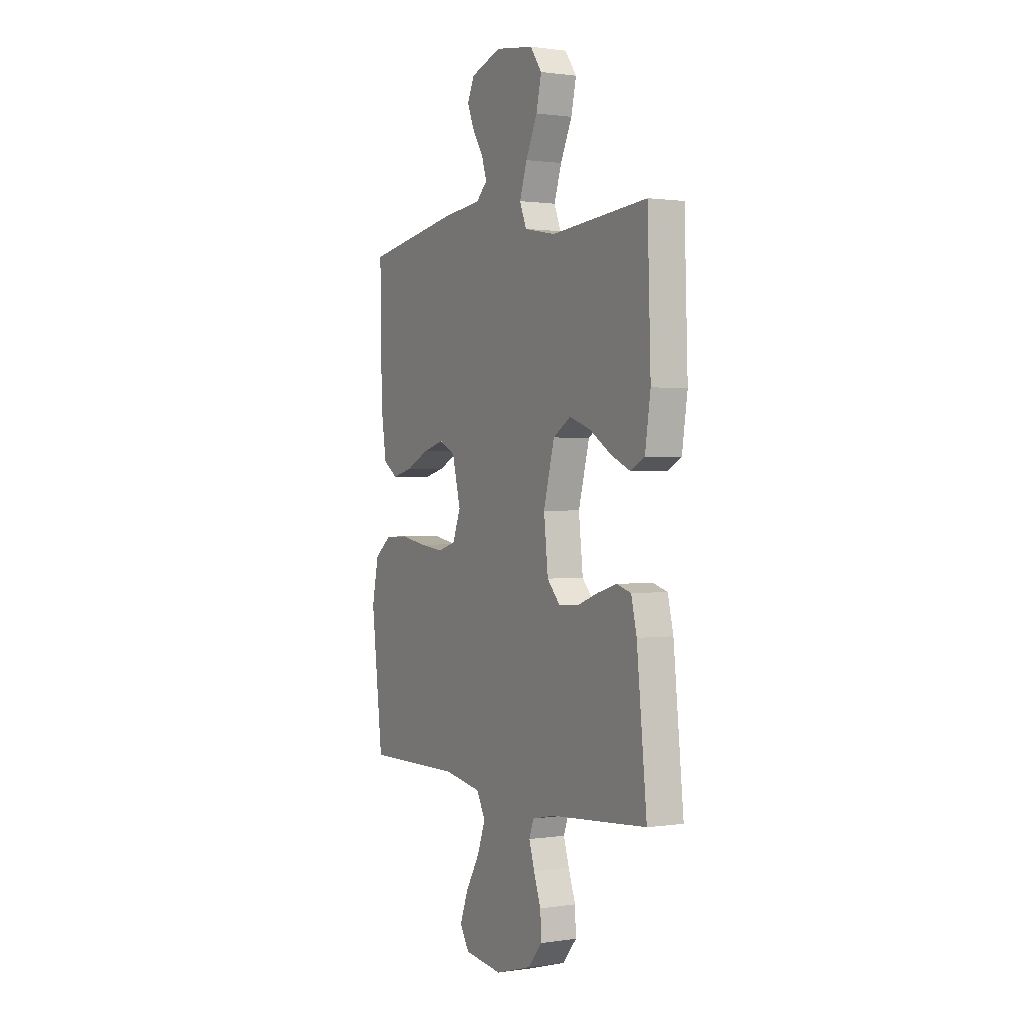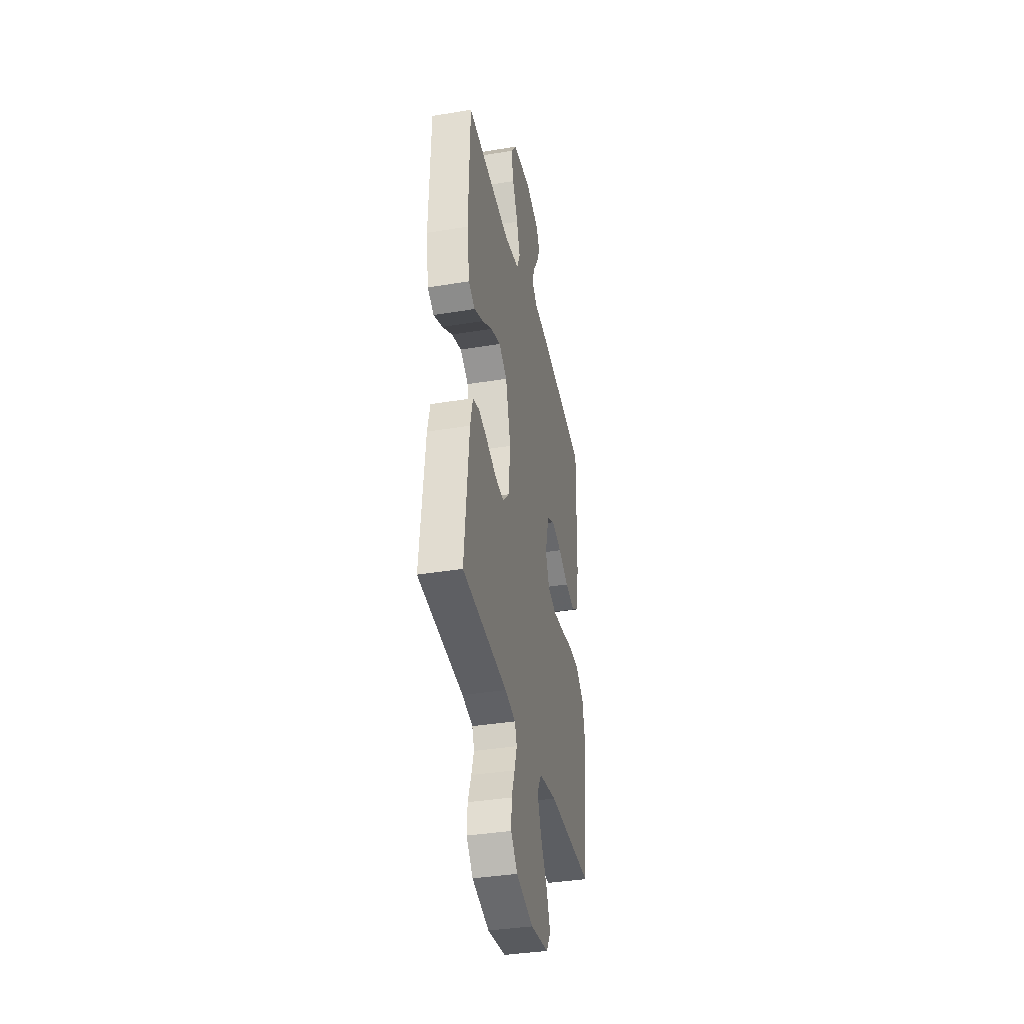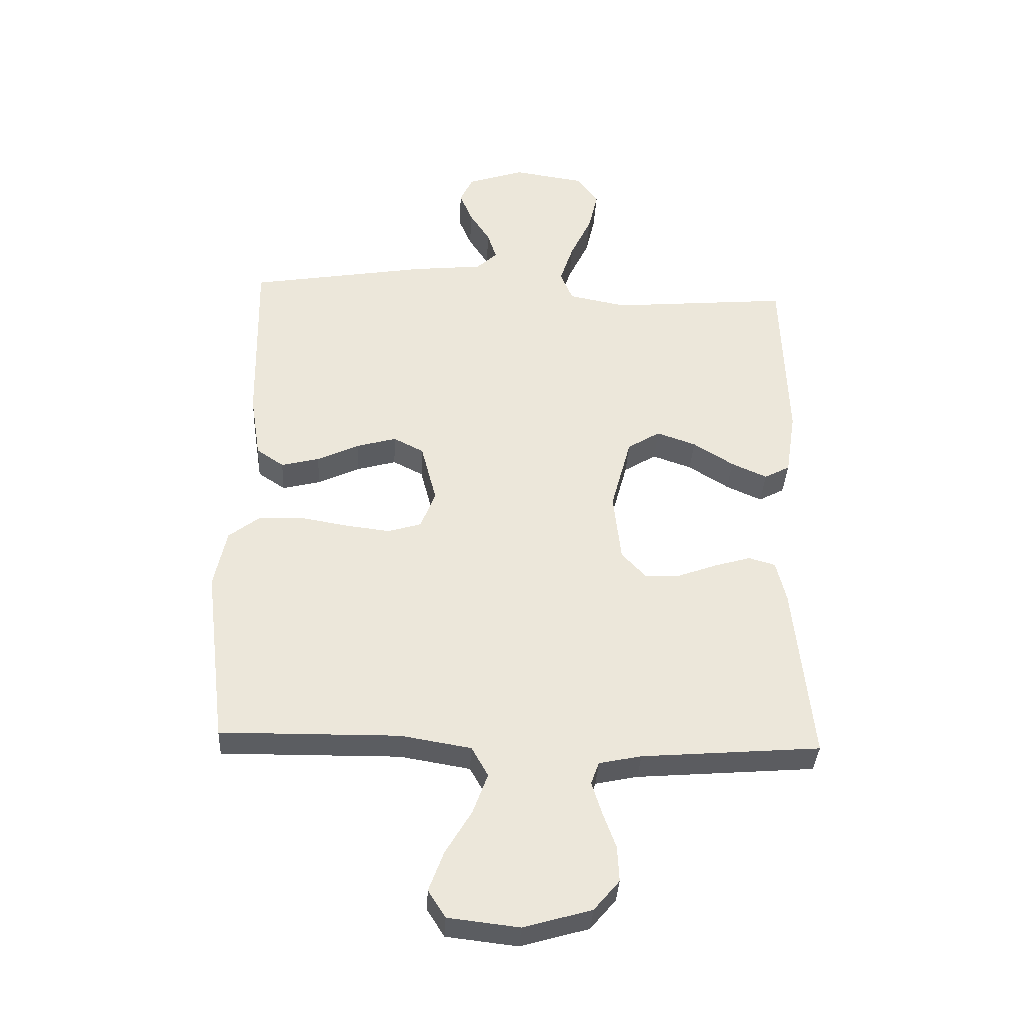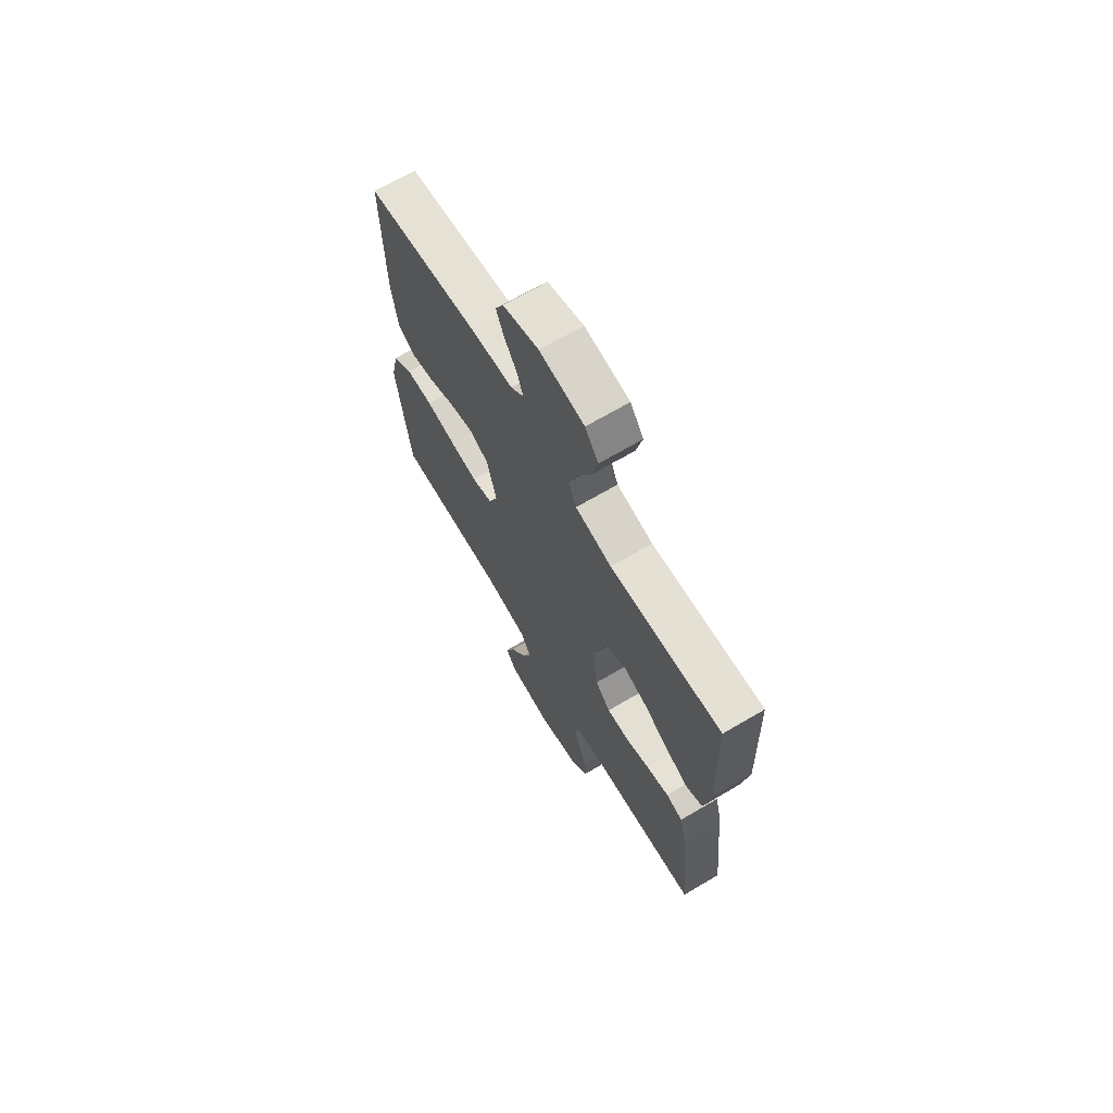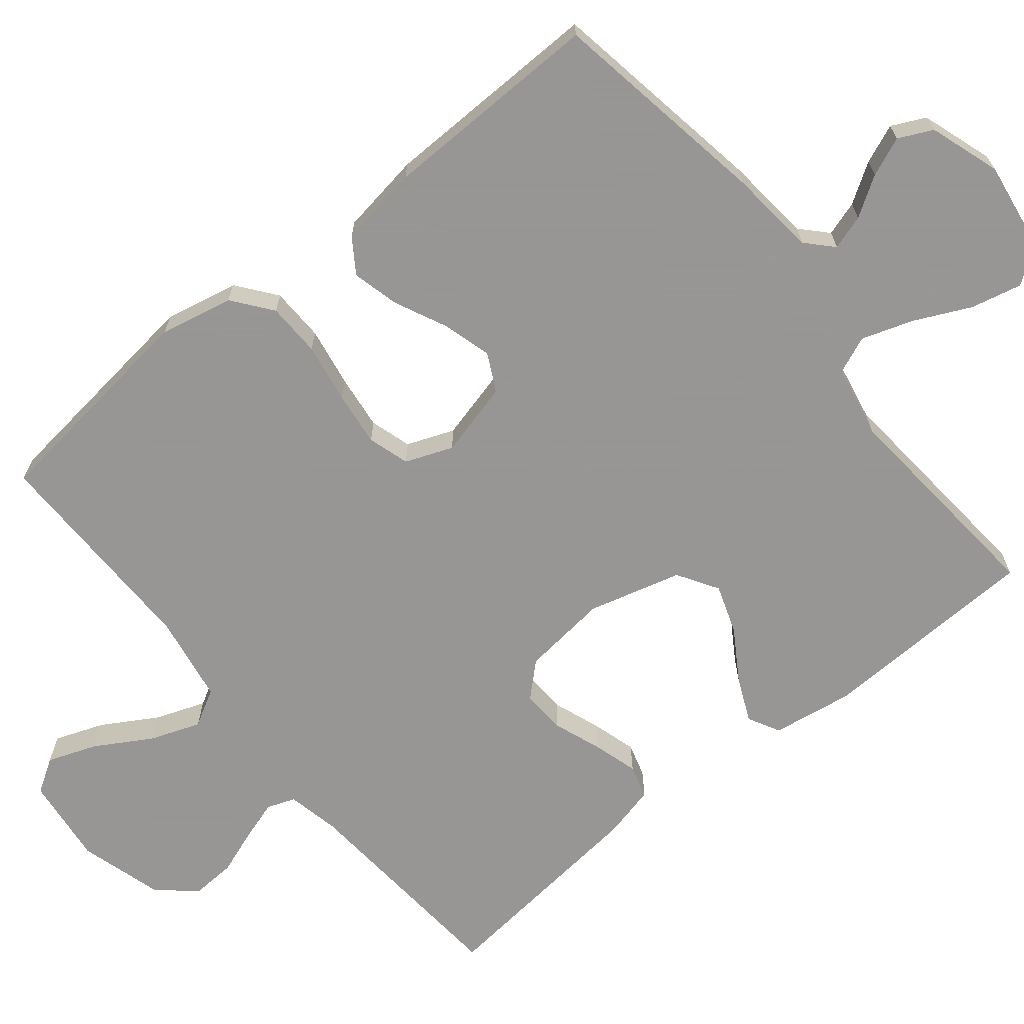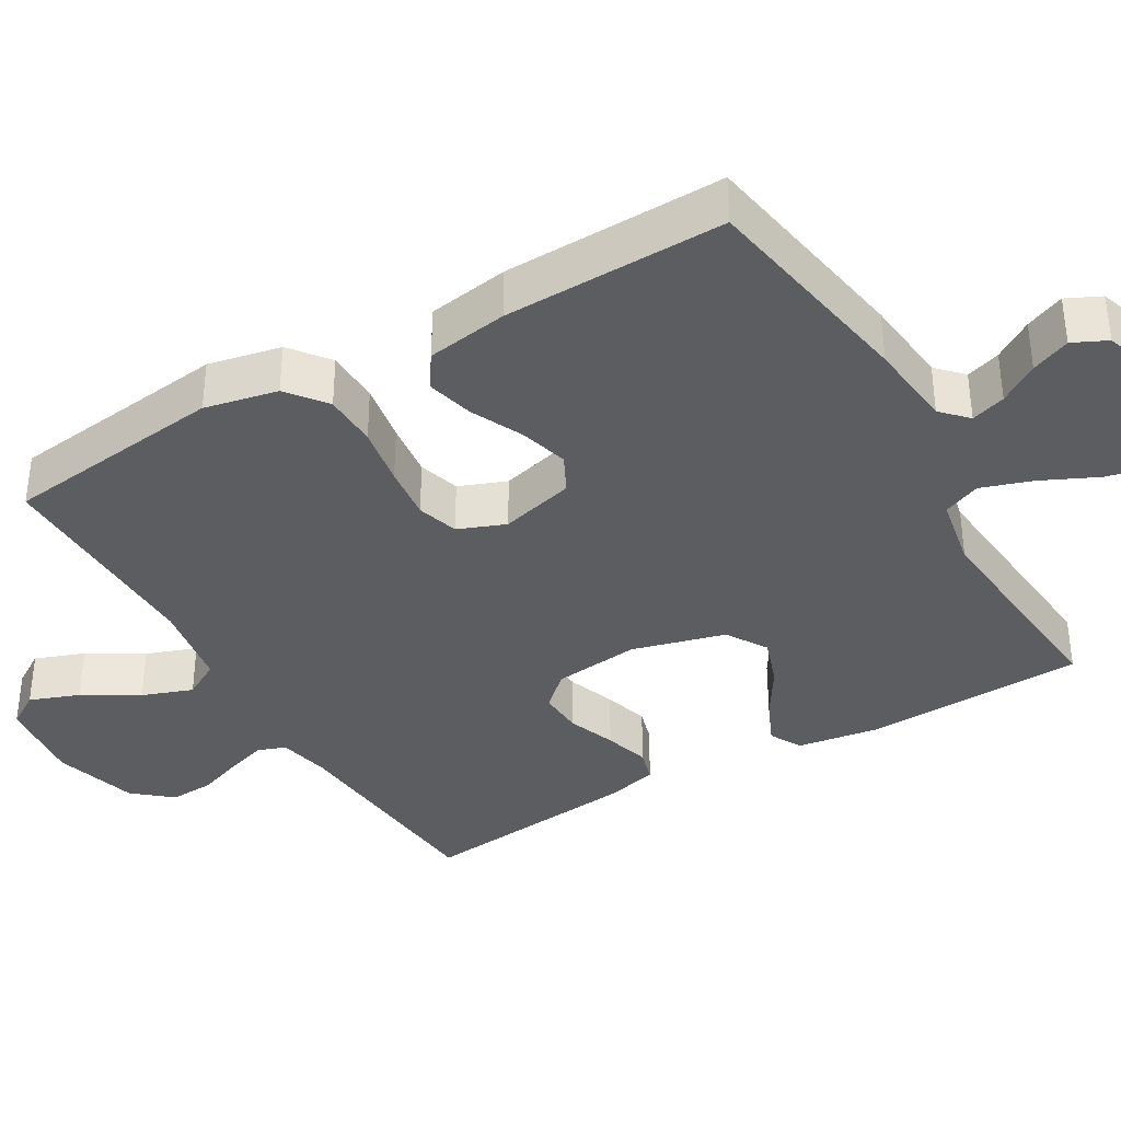
<metadata>
{"format":"obj","ext":"obj","renderer":"f3d","projection":"perspective","resolution":1024,"background":"white","views":[{"elev":0.9,"azim":61.4,"up":"+Z"},{"elev":-37.4,"azim":102.0,"up":"+Z"},{"elev":-36.2,"azim":-3.0,"up":"+Z"},{"elev":68.8,"azim":59.5,"up":"+Z"},{"elev":-68.0,"azim":-50.9,"up":"+Y"},{"elev":-37.0,"azim":-59.6,"up":"+Y"}]}
</metadata>
<code>
v -0.5 0.07 -0.5
v -0.536 0.07 -0.2
v -0.515 0.07 -0.101
v -0.462 0.07 -0.06
v -0.389 0.07 -0.058
v -0.308 0.07 -0.072
v -0.234 0.07 -0.081
v -0.178 0.07 -0.064
v -0.153 0.07 0
v -0.179 0.07 0.101
v -0.23 0.07 0.127
v -0.297 0.07 0.108
v -0.367 0.07 0.075
v -0.431 0.07 0.059
v -0.477 0.07 0.09
v -0.494 0.07 0.2
v -0.5 0.07 0.5
v -0.2 0.07 0.55
v -0.082 0.07 0.562
v -0.047 0.07 0.595
v -0.062 0.07 0.642
v -0.096 0.07 0.695
v -0.118 0.07 0.748
v -0.096 0.07 0.794
v 0 0.07 0.826
v 0.12 0.07 0.808
v 0.156 0.07 0.758
v 0.14 0.07 0.689
v 0.104 0.07 0.613
v 0.081 0.07 0.544
v 0.102 0.07 0.493
v 0.2 0.07 0.474
v 0.5 0.07 0.5
v 0.51 0.07 0.2
v 0.493 0.07 0.09
v 0.45 0.07 0.067
v 0.39 0.07 0.094
v 0.322 0.07 0.137
v 0.256 0.07 0.16
v 0.201 0.07 0.126
v 0.167 0.07 0
v 0.18 0.07 -0.117
v 0.221 0.07 -0.161
v 0.281 0.07 -0.158
v 0.346 0.07 -0.134
v 0.407 0.07 -0.116
v 0.452 0.07 -0.129
v 0.469 0.07 -0.2
v 0.5 0.07 -0.5
v 0.2 0.07 -0.524
v 0.129 0.07 -0.539
v 0.115 0.07 -0.577
v 0.132 0.07 -0.631
v 0.154 0.07 -0.692
v 0.157 0.07 -0.752
v 0.114 0.07 -0.803
v 0 0.07 -0.836
v -0.119 0.07 -0.822
v -0.148 0.07 -0.776
v -0.123 0.07 -0.709
v -0.079 0.07 -0.635
v -0.054 0.07 -0.567
v -0.082 0.07 -0.517
v -0.2 0.07 -0.497
v -0.5 0 -0.5
v -0.536 0 -0.2
v -0.515 0 -0.101
v -0.462 0 -0.06
v -0.389 0 -0.058
v -0.308 0 -0.072
v -0.234 0 -0.081
v -0.178 0 -0.064
v -0.153 0 0
v -0.179 0 0.101
v -0.23 0 0.127
v -0.297 0 0.108
v -0.367 0 0.075
v -0.431 0 0.059
v -0.477 0 0.09
v -0.494 0 0.2
v -0.5 0 0.5
v -0.2 0 0.55
v -0.082 0 0.562
v -0.047 0 0.595
v -0.062 0 0.642
v -0.096 0 0.695
v -0.118 0 0.748
v -0.096 0 0.794
v 0 0 0.826
v 0.12 0 0.808
v 0.156 0 0.758
v 0.14 0 0.689
v 0.104 0 0.613
v 0.081 0 0.544
v 0.102 0 0.493
v 0.2 0 0.474
v 0.5 0 0.5
v 0.51 0 0.2
v 0.493 0 0.09
v 0.45 0 0.067
v 0.39 0 0.094
v 0.322 0 0.137
v 0.256 0 0.16
v 0.201 0 0.126
v 0.167 0 0
v 0.18 0 -0.117
v 0.221 0 -0.161
v 0.281 0 -0.158
v 0.346 0 -0.134
v 0.407 0 -0.116
v 0.452 0 -0.129
v 0.469 0 -0.2
v 0.5 0 -0.5
v 0.2 0 -0.524
v 0.129 0 -0.539
v 0.115 0 -0.577
v 0.132 0 -0.631
v 0.154 0 -0.692
v 0.157 0 -0.752
v 0.114 0 -0.803
v 0 0 -0.836
v -0.119 0 -0.822
v -0.148 0 -0.776
v -0.123 0 -0.709
v -0.079 0 -0.635
v -0.054 0 -0.567
v -0.082 0 -0.517
v -0.2 0 -0.497
f 58 59 60 61
f 58 61 62
f 57 58 62
f 56 57 62
f 53 54 55 56
f 52 53 56 62
f 51 52 62 63
f 47 48 49 50
f 44 45 46 47
f 44 47 50 51
f 35 36 37 38
f 35 38 39
f 32 33 34 35
f 31 32 35 39
f 26 27 28 29
f 26 29 30
f 25 26 30
f 24 25 30
f 21 22 23 24
f 20 21 24 30
f 19 20 30 31
f 12 13 14 15
f 11 12 15 16
f 3 4 5 6
f 3 6 7
f 64 1 2 3
f 64 3 7
f 63 64 7 8
f 43 44 51 63
f 42 43 63 8
f 41 42 8 9
f 40 41 9 10
f 39 40 10 11
f 18 19 31 39
f 17 18 39
f 11 16 17 39
f 125 124 123 122
f 126 125 122
f 126 122 121
f 126 121 120
f 120 119 118 117
f 126 120 117 116
f 127 126 116 115
f 114 113 112 111
f 111 110 109 108
f 115 114 111 108
f 102 101 100 99
f 103 102 99
f 99 98 97 96
f 103 99 96 95
f 93 92 91 90
f 94 93 90
f 94 90 89
f 94 89 88
f 88 87 86 85
f 94 88 85 84
f 95 94 84 83
f 79 78 77 76
f 80 79 76 75
f 70 69 68 67
f 71 70 67
f 67 66 65 128
f 71 67 128
f 72 71 128 127
f 127 115 108 107
f 72 127 107 106
f 73 72 106 105
f 74 73 105 104
f 75 74 104 103
f 103 95 83 82
f 103 82 81
f 103 81 80 75
f 1 65 66 2
f 2 66 67 3
f 3 67 68 4
f 4 68 69 5
f 5 69 70 6
f 6 70 71 7
f 7 71 72 8
f 8 72 73 9
f 9 73 74 10
f 10 74 75 11
f 11 75 76 12
f 12 76 77 13
f 13 77 78 14
f 14 78 79 15
f 15 79 80 16
f 16 80 81 17
f 17 81 82 18
f 18 82 83 19
f 19 83 84 20
f 20 84 85 21
f 21 85 86 22
f 22 86 87 23
f 23 87 88 24
f 24 88 89 25
f 25 89 90 26
f 26 90 91 27
f 27 91 92 28
f 28 92 93 29
f 29 93 94 30
f 30 94 95 31
f 31 95 96 32
f 32 96 97 33
f 33 97 98 34
f 34 98 99 35
f 35 99 100 36
f 36 100 101 37
f 37 101 102 38
f 38 102 103 39
f 39 103 104 40
f 40 104 105 41
f 41 105 106 42
f 42 106 107 43
f 43 107 108 44
f 44 108 109 45
f 45 109 110 46
f 46 110 111 47
f 47 111 112 48
f 48 112 113 49
f 49 113 114 50
f 50 114 115 51
f 51 115 116 52
f 52 116 117 53
f 53 117 118 54
f 54 118 119 55
f 55 119 120 56
f 56 120 121 57
f 57 121 122 58
f 58 122 123 59
f 59 123 124 60
f 60 124 125 61
f 61 125 126 62
f 62 126 127 63
f 63 127 128 64
f 64 128 65 1

</code>
